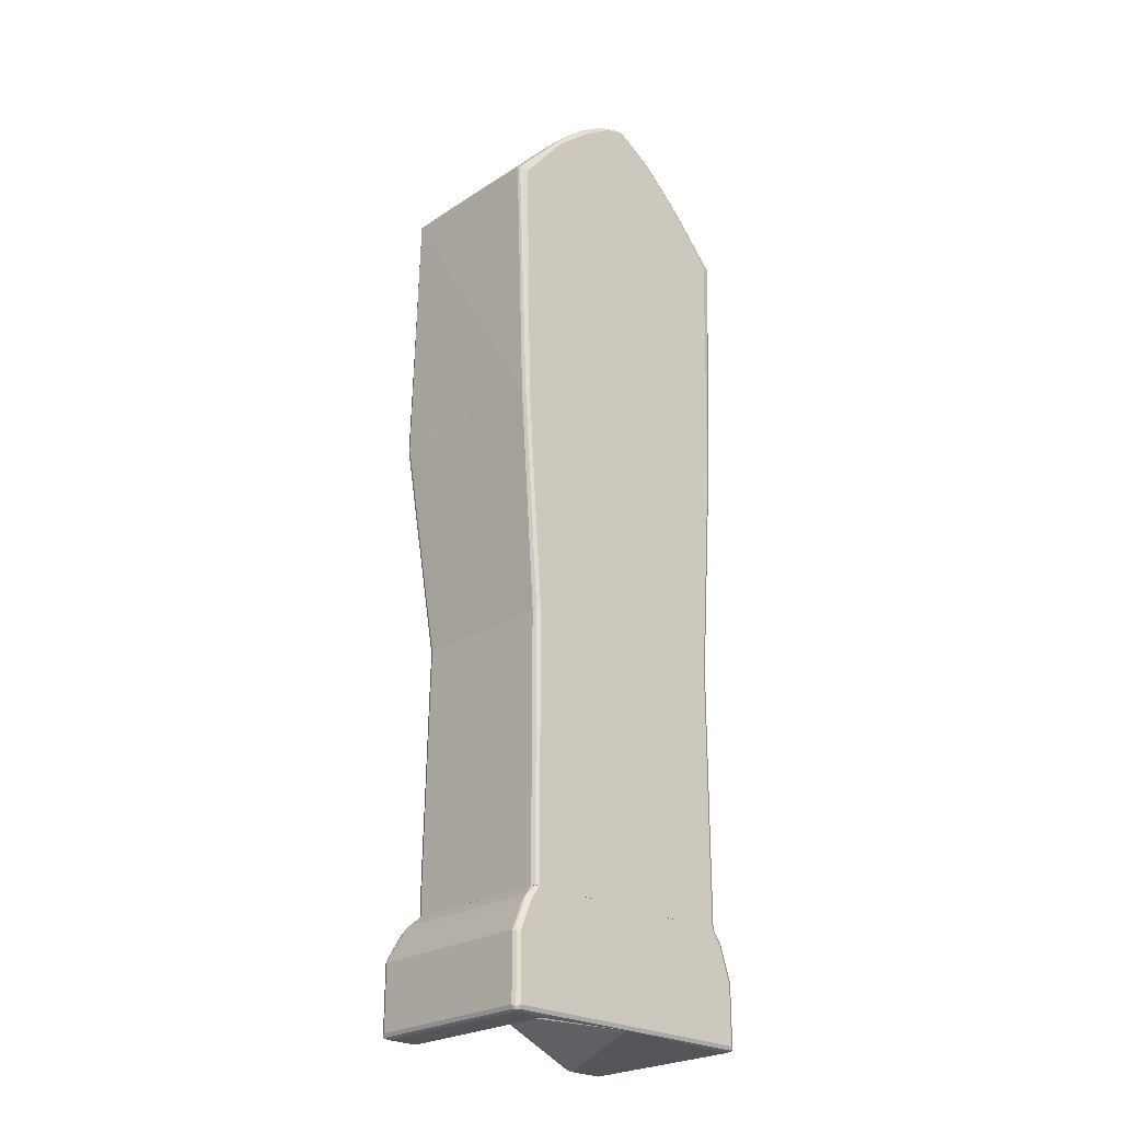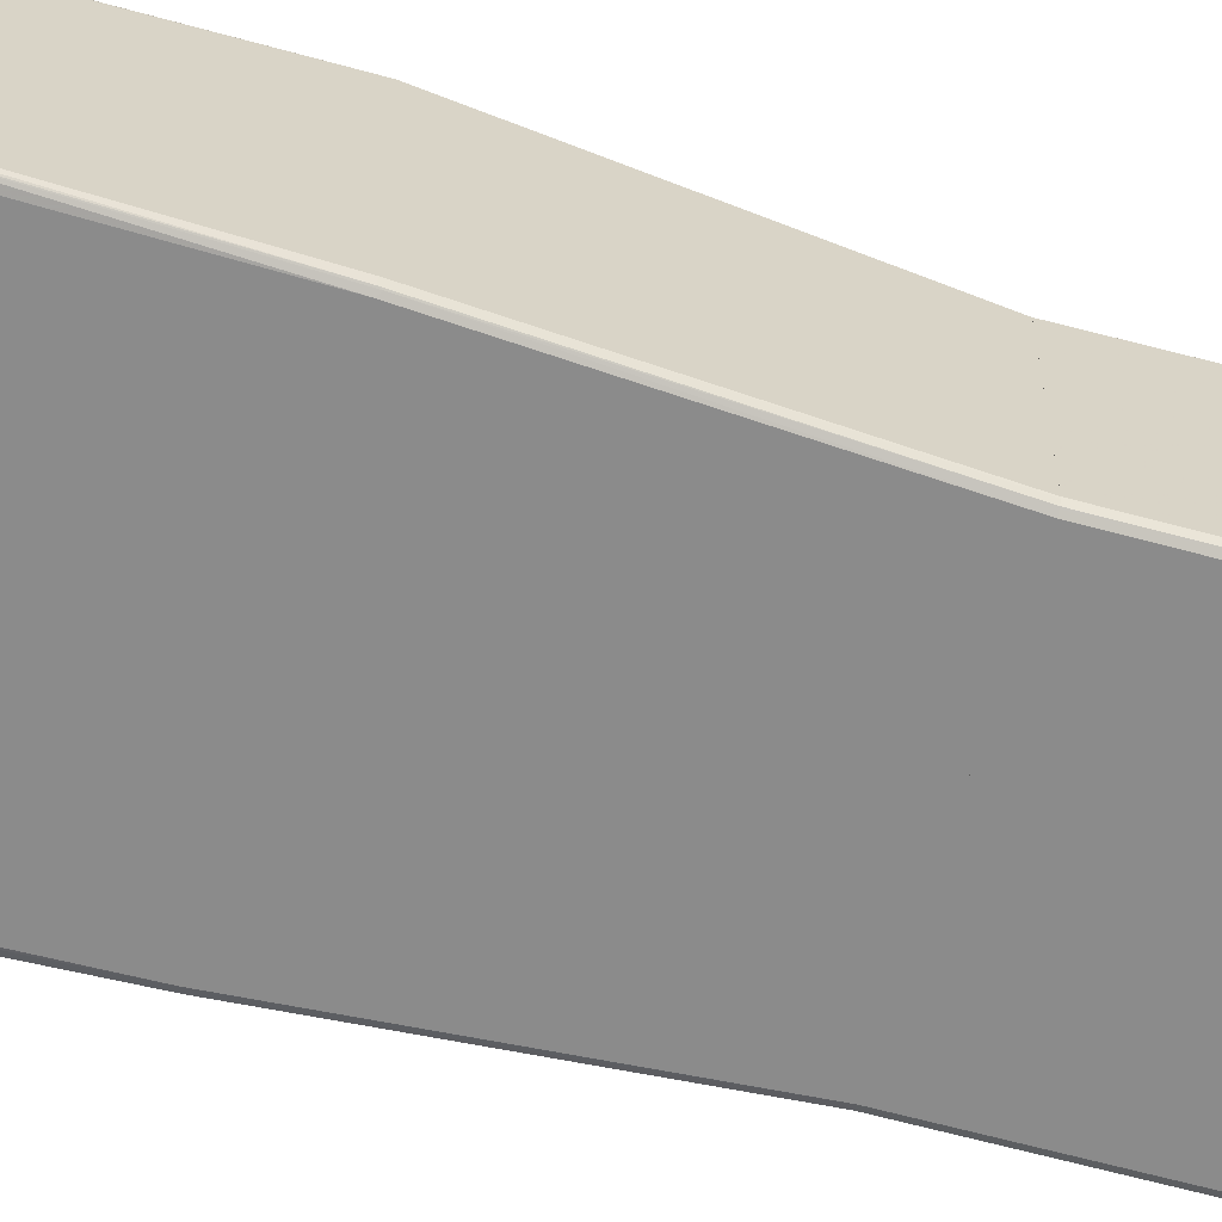
<metadata>
{"format":"obj","ext":"obj","renderer":"f3d","projection":"perspective","resolution":1024,"background":"white","views":[{"elev":-24.7,"azim":136.3,"up":"+Y"},{"elev":-63.9,"azim":-105.4,"up":"+Z"}]}
</metadata>
<code>
v 0.2701 0.7017 0.1262
v 0.2693 0.7 -0.1615
v 0.2693 0.7034 -0.1582
v 0.2693 0.7034 0.1245
v 0.1683 0.8145 0.1245
v 0.1666 0.8128 0.1287
v 0.2676 0.7017 0.1287
v 0.2491 0.2121 0.1683
v 0.2499 0.207 0.1666
v 0.2524 0.2121 0.1615
v 0.2524 0.2121 -0.1615
v 0.2676 0.6991 -0.1666
v 0.2676 0.7017 -0.1666
v 0.1683 0.8145 -0.1582
v 0.1043 0.8717 0.1178
v 0.09756 0.8751 0.1245
v 0.09592 0.8734 0.1287
v 0.03532 0.9138 0.1388
v 0.04542 0.9036 0.1388
v 0.1615 0.8077 0.1313
v 0.04035 0.8986 0.1413
v 0.2524 0.6967 0.1313
v 0.2423 0.2121 0.1717
v 0.2474 0.2171 0.1691
v 0.2188 -0.2196 0.1178
v 0.2196 -0.2196 0.1161
v 0.2221 -0.2196 0.1111
v 0.2221 -0.2196 -0.1615
v 0.2491 0.2087 -0.1683
v 0.2625 0.6954 -0.1691
v 0.2524 0.6967 -0.1717
v 0.1615 0.8077 -0.1717
v 0.1666 0.8128 -0.1666
v 0.1043 0.8717 -0.1649
v 0.04373 0.9121 0.1279
v 0.03701 0.9155 0.1346
v 0.03025 0.9087 0.1413
v 0.005023 0.9239 0.1388
v 0 0.9188 0.1413
v -0.2423 0.2121 0.1717
v 0.1615 -0.2196 0.1313
v 0.212 -0.2196 0.1211
v 0.2209 -0.2196 -0.164
v 0.2188 -0.2196 -0.1683
v 0.212 -0.2196 -0.1717
v 0.2423 0.2121 -0.1717
v 0.2524 0.6865 -0.1717
v 0.09084 0.8683 -0.1717
v 0.09925 0.8667 -0.1699
v 0.04373 0.9121 -0.1649
v 0.03701 0.9155 -0.1582
v 0.03025 0.9188 0.1313
v 0 0.9289 0.1313
v 0.006716 0.9256 0.1346
v 0 0.9256 0.138
v -0.01005 0.9188 0.1413
v -0.2491 0.2155 0.1683
v -0.2188 -0.2196 0.1178
v -0.217 -0.2196 0.1187
v -0.212 -0.2196 0.1211
v -0.1716 -0.2196 0.1313
v -0.03025 0.9087 0.1413
v -0.04035 0.8986 0.1413
v -0.2524 0.6967 0.1313
v -0.2608 0.6984 0.1296
v -0.2676 0.7042 0.1262
v -0.212 -0.2196 -0.1717
v 0.03025 0.9087 -0.1717
v 0.03865 0.907 -0.1699
v 0.02691 0.9155 -0.1683
v -0.003331 0.9256 -0.1683
v 0 0.9289 -0.1615
v 0.03025 0.9188 -0.1615
v -0.01005 0.9289 0.1313
v -0.01005 0.9256 0.138
v -0.02015 0.9201 0.1388
v -0.2524 0.2121 0.1615
v -0.2221 -0.2196 0.1111
v -0.04035 0.9099 0.1388
v -0.05045 0.8998 0.1388
v -0.1615 0.8077 0.1313
v -0.2625 0.7034 0.1279
v -0.2693 0.7034 0.1211
v -0.2676 0.7017 0.1262
v -0.1683 0.8111 0.1279
v -0.1666 0.8153 0.1262
v -0.2188 -0.2196 -0.1683
v -0.2474 0.207 -0.1691
v -0.2423 0.2121 -0.1717
v 0 0.9188 -0.1717
v -0.01343 0.9256 -0.1683
v -0.01005 0.9289 -0.1615
v -0.01512 0.9264 0.1363
v -0.01682 0.9256 0.1313
v -0.2524 0.2121 -0.1615
v -0.2693 0.7 0.1178
v -0.2701 0.7017 -0.1666
v -0.2221 -0.2196 -0.1615
v -0.03532 0.9162 0.1363
v -0.09084 0.8797 0.1287
v -0.1683 0.8145 0.1211
v -0.2693 0.7034 -0.1615
v -0.08582 0.886 0.1262
v -0.09423 0.8817 0.1211
v -0.2213 -0.2196 -0.1632
v -0.2491 0.2121 -0.1683
v -0.2676 0.7017 -0.1691
v -0.2524 0.6865 -0.1717
v -0.01005 0.9188 -0.1717
v -0.01766 0.9239 -0.1666
v -0.03363 0.9155 -0.1683
v -0.01682 0.9256 -0.1615
v -0.03701 0.9155 0.1313
v -0.1691 0.8128 -0.1666
v -0.04373 0.9121 0.1313
v -0.1683 0.8145 -0.1615
v -0.09423 0.8817 -0.1615
v -0.1649 0.8145 -0.1683
v -0.1615 0.8077 -0.1717
v -0.2524 0.6967 -0.1717
v -0.03025 0.9087 -0.1717
v -0.03786 0.9138 -0.1666
v -0.04161 0.9087 -0.1691
v -0.08413 0.8851 -0.1683
v -0.03701 0.9155 -0.1615
v -0.09211 0.8784 -0.1691
v -0.04373 0.9121 -0.1615
v -0.08831 0.8834 -0.1666
v -0.08074 0.8784 -0.1717
v 0.2221 -0.2196 -0.1615
v 0.2187 -0.2196 -0.1683
v 0.2221 -0.2196 0.111
v 0.2221 -0.7164 -0.1615
v 0.212 -0.2196 -0.1717
v 0.2187 -0.7164 -0.1683
v 0.2187 -0.2196 0.1178
v 0.2221 -0.6462 0.1212
v 0.2221 -0.7164 0.1212
v -0.212 -0.2196 -0.1717
v 0.212 -0.7164 -0.1717
v 0.2137 -0.2196 0.1203
v 0.2171 -0.6411 0.1287
v 0.2187 -0.6462 0.1279
v 0.2187 -0.7164 0.1279
v -0.2171 -0.2196 -0.1691
v -0.212 -0.7164 -0.1717
v 0.212 -0.2196 0.1212
v 0.212 -0.6462 0.1313
v 0.2123 -0.7164 0.1311
v -0.2187 -0.2196 -0.1683
v -0.2187 -0.7164 -0.1683
v 0.1615 -0.2196 0.1313
v 0.212 -0.7164 0.1313
v -0.2221 -0.2196 -0.1615
v -0.2221 -0.7164 -0.1615
v -0.1716 -0.2196 0.1313
v -0.212 -0.7164 0.1313
v -0.2221 -0.2196 0.111
v -0.2221 -0.7164 0.1212
v -0.212 -0.2196 0.1212
v -0.212 -0.6462 0.1313
v -0.2198 -0.7164 0.1289
v -0.2196 -0.2196 0.1161
v -0.2221 -0.6462 0.1212
v -0.217 -0.2196 0.1187
v -0.2187 -0.6428 0.1279
v -0.2187 -0.2196 0.1178
v -0.2625 -0.9188 0.1615
v -0.2592 -0.9256 0.1582
v -0.2575 -0.9239 0.1666
v -0.2592 -0.9155 0.1683
v -0.2625 -0.8078 0.1615
v -0.2625 -0.9188 -0.1615
v -0.2524 -0.9289 0.1615
v -0.2592 -0.9256 -0.1649
v -0.2491 -0.9256 0.1683
v -0.2524 -0.9188 0.1717
v -0.2592 -0.8044 0.1683
v -0.2499 -0.7762 0.1615
v -0.2398 -0.7459 0.1515
v -0.2423 -0.7472 0.1413
v -0.2625 -0.8078 -0.1615
v -0.2592 -0.9188 -0.1683
v -0.1817 -0.9289 0.1615
v -0.2524 -0.9289 -0.1615
v -0.2575 -0.9239 -0.1691
v -0.2524 -0.9256 -0.1683
v -0.1784 -0.9256 0.1683
v -0.2524 -0.8078 0.1717
v -0.1817 -0.9188 0.1717
v -0.2491 -0.7842 0.1683
v -0.2389 -0.7539 0.1582
v -0.2373 -0.7497 0.1565
v -0.2322 -0.7359 0.1489
v -0.2356 -0.7338 0.1413
v -0.2398 -0.7422 -0.1666
v -0.2423 -0.7472 -0.1615
v -0.26 -0.8027 -0.1666
v -0.2592 -0.8078 -0.1683
v -0.2524 -0.9188 -0.1717
v 0.004575 -0.8482 0.1615
v -0.1817 -0.9289 -0.1615
v 0.004575 -0.9256 -0.1649
v 0.004575 -0.9256 -0.1683
v 0.004575 -0.8454 0.167
v 0.004575 -0.8448 0.1683
v 0.004575 -0.8435 0.1689
v 0.004575 -0.8381 0.1717
v -0.2423 -0.7876 0.1717
v -0.2322 -0.7573 0.1615
v -0.2322 -0.7438 0.1548
v -0.2272 -0.7295 0.1464
v -0.2198 -0.7165 0.1289
v -0.2221 -0.7165 0.1211
v -0.2356 -0.7338 -0.1615
v -0.2221 -0.7165 -0.1615
v -0.2188 -0.7165 -0.1683
v -0.2335 -0.7371 -0.1691
v -0.2389 -0.7472 -0.1683
v -0.2491 -0.7775 -0.1683
v -0.2524 -0.8078 -0.1717
v 0.004575 -0.9188 -0.1717
v 0.004575 -0.7876 0.1717
v 0.004575 -0.7573 0.1615
v -0.2221 -0.7371 0.1515
v -0.2221 -0.7304 0.1481
v -0.212 -0.7165 0.1313
v -0.2185 -0.7165 -0.1684
v -0.212 -0.7165 -0.1717
v -0.2322 -0.7472 -0.1717
v -0.2423 -0.7775 -0.1717
v 0.004575 -0.7165 -0.1717
v 0.004575 -0.7371 0.1515
v 0.004575 -0.7304 0.1481
v 0.004575 -0.7165 0.1313
v 0.1918 -0.9289 -0.155
v 0.1918 -0.9289 -0.1616
v 0.2524 -0.9289 -0.155
v 0.004601 -0.8499 -0.155
v 0.004601 -0.9188 -0.1616
v 0.004601 -0.9256 -0.1649
v 0.2524 -0.9289 -0.1616
v 0.004601 -0.9256 -0.1683
v 0.2575 -0.9264 -0.1666
v 0.2591 -0.9256 -0.155
v 0.004601 -0.7165 -0.155
v 0.2524 -0.9256 -0.1683
v 0.004601 -0.9188 -0.1717
v 0.2591 -0.9222 -0.1683
v 0.2625 -0.9188 -0.1616
v 0.2591 -0.9256 -0.1616
v 0.2625 -0.9188 -0.155
v 0.004601 -0.7165 -0.1717
v 0.2221 -0.7165 -0.155
v 0.2524 -0.9188 -0.1717
v 0.2591 -0.8011 -0.1683
v 0.2625 -0.7977 -0.1616
v 0.2625 -0.7977 -0.155
v 0.212 -0.7165 -0.1717
v 0.2356 -0.7338 -0.155
v 0.2221 -0.7165 -0.1616
v 0.2524 -0.7977 -0.1717
v 0.2389 -0.7506 -0.1683
v 0.2373 -0.7422 -0.1666
v 0.2575 -0.7927 -0.1666
v 0.2558 -0.7842 -0.1649
v 0.2423 -0.7472 -0.1616
v 0.2423 -0.7472 -0.155
v 0.2187 -0.7165 -0.1683
v 0.2305 -0.7388 -0.17
v 0.2322 -0.7472 -0.1717
v 0.2358 -0.7341 -0.155
v 0.2356 -0.7338 -0.1649
v 0.004601 -0.8381 0.1717
v 0.004601 -0.7876 0.1717
v 0.004601 -0.8435 0.1689
v 0.1918 -0.9188 0.1717
v 0.2423 -0.7876 0.1717
v 0.004601 -0.7573 0.1615
v 0.004601 -0.8448 0.1683
v 0.1952 -0.9256 0.1683
v 0.2524 -0.9188 0.1717
v 0.2524 -0.7977 0.1717
v 0.2474 -0.7825 0.1691
v 0.2322 -0.7573 0.1615
v 0.004601 -0.7475 0.1567
v 0.004601 -0.8454 0.167
v 0.1918 -0.9289 0.1615
v 0.1868 -0.9239 0.1666
v 0.2558 -0.9256 0.1683
v 0.26 -0.9239 0.1666
v 0.2591 -0.9188 0.1683
v 0.2575 -0.7927 0.1691
v 0.2373 -0.7523 0.159
v 0.2221 -0.7304 0.1481
v 0.004601 -0.7304 0.1481
v 0.004601 -0.8482 0.1615
v 0.2524 -0.9289 0.1615
v 0.004601 -0.8499 -0.155
v 0.1918 -0.9289 -0.155
v 0.2625 -0.9188 0.1615
v 0.2625 -0.7977 0.1615
v 0.2591 -0.7977 0.1683
v 0.2591 -0.9256 0.1615
v 0.2591 -0.9256 -0.155
v 0.2625 -0.9188 -0.155
v 0.2591 -0.791 0.1649
v 0.2398 -0.7472 0.1527
v 0.2272 -0.7321 0.1489
v 0.212 -0.7165 0.1312
v 0.004601 -0.7165 0.1312
v 0.2524 -0.9289 -0.155
v 0.004601 -0.7165 -0.155
v 0.2423 -0.7472 0.1413
v 0.2389 -0.7405 0.1447
v 0.2625 -0.7977 -0.155
v 0.2288 -0.7304 0.1447
v 0.2187 -0.7165 0.1279
v 0.2123 -0.7165 0.1311
v 0.2221 -0.7165 -0.155
v 0.2356 -0.7338 0.138
v 0.2423 -0.7472 -0.155
v 0.2358 -0.7341 -0.155
v 0.2221 -0.7165 0.1212
v 0.2189 -0.7165 0.1276
v 0.2356 -0.7338 -0.155
f 1 2 3
f 1 3 4
f 1 4 5
f 1 5 6
f 1 6 7
f 1 7 8
f 1 8 9
f 1 9 10
f 1 10 11
f 1 11 2
f 2 12 13
f 2 13 3
f 2 11 12
f 3 13 33
f 3 33 14
f 3 14 5
f 3 5 4
f 5 14 34
f 5 34 15
f 5 15 16
f 5 16 17
f 5 17 6
f 6 17 18
f 6 18 19
f 6 19 20
f 6 20 7
f 7 20 19
f 7 19 21
f 7 21 22
f 7 22 23
f 7 23 24
f 7 24 8
f 8 24 23
f 8 23 25
f 8 25 9
f 9 25 26
f 9 26 27
f 9 27 10
f 10 27 28
f 10 28 11
f 11 28 29
f 11 29 12
f 12 30 13
f 12 29 30
f 13 30 31
f 13 31 32
f 13 32 33
f 14 33 34
f 15 34 50
f 15 50 35
f 15 35 36
f 15 36 16
f 16 36 17
f 17 36 18
f 18 37 21
f 18 21 19
f 18 36 54
f 18 54 38
f 18 38 39
f 18 39 37
f 21 37 23
f 21 23 22
f 23 40 61
f 23 61 41
f 23 41 42
f 23 42 25
f 23 37 39
f 23 39 56
f 23 56 40
f 25 42 41
f 25 41 61
f 25 61 60
f 25 60 59
f 25 59 58
f 25 58 78
f 25 78 98
f 25 98 105
f 25 105 87
f 25 87 67
f 25 67 45
f 25 45 44
f 25 44 43
f 25 43 28
f 25 28 27
f 25 27 26
f 28 43 29
f 29 43 44
f 29 44 45
f 29 45 46
f 29 46 30
f 30 47 31
f 30 46 47
f 31 47 46
f 31 46 45
f 31 45 67
f 31 67 89
f 31 89 108
f 31 108 120
f 31 120 119
f 31 119 129
f 31 129 121
f 31 121 109
f 31 109 90
f 31 90 68
f 31 68 48
f 31 48 32
f 32 48 49
f 32 49 34
f 32 34 33
f 34 49 69
f 34 69 50
f 35 50 51
f 35 51 36
f 36 51 73
f 36 73 52
f 36 52 53
f 36 53 54
f 38 54 55
f 38 55 75
f 38 75 56
f 38 56 39
f 40 57 58
f 40 58 59
f 40 59 60
f 40 60 61
f 40 56 62
f 40 62 63
f 40 63 64
f 40 64 65
f 40 65 66
f 40 66 57
f 48 68 69
f 48 69 49
f 50 69 68
f 50 68 70
f 50 70 71
f 50 71 72
f 50 72 73
f 50 73 51
f 52 73 72
f 52 72 53
f 53 72 92
f 53 92 74
f 53 74 75
f 53 75 55
f 53 55 54
f 56 75 76
f 56 76 79
f 56 79 62
f 57 77 58
f 57 66 77
f 58 77 78
f 62 79 80
f 62 80 63
f 63 80 81
f 63 81 65
f 63 65 64
f 65 81 82
f 65 82 66
f 66 83 84
f 66 84 77
f 66 82 81
f 66 81 85
f 66 85 86
f 66 86 101
f 66 101 83
f 67 87 88
f 67 88 89
f 68 90 71
f 68 71 70
f 71 90 109
f 71 109 91
f 71 91 92
f 71 92 72
f 74 93 75
f 74 92 112
f 74 112 94
f 74 94 93
f 75 93 76
f 76 93 99
f 76 99 79
f 77 95 98
f 77 98 78
f 77 84 83
f 77 83 96
f 77 96 97
f 77 97 95
f 79 99 100
f 79 100 86
f 79 86 85
f 79 85 80
f 80 85 81
f 83 101 116
f 83 116 102
f 83 102 97
f 83 97 96
f 86 100 103
f 86 103 104
f 86 104 101
f 87 105 106
f 87 106 88
f 88 106 107
f 88 107 89
f 89 107 108
f 91 110 112
f 91 112 92
f 91 109 121
f 91 121 111
f 91 111 122
f 91 122 110
f 93 94 113
f 93 113 99
f 94 112 125
f 94 125 113
f 95 97 106
f 95 106 105
f 95 105 98
f 97 102 116
f 97 116 114
f 97 114 107
f 97 107 106
f 99 113 115
f 99 115 103
f 99 103 100
f 101 104 117
f 101 117 116
f 103 115 104
f 104 115 127
f 104 127 117
f 107 114 118
f 107 118 119
f 107 119 120
f 107 120 108
f 110 122 125
f 110 125 112
f 111 121 123
f 111 123 126
f 111 126 124
f 111 124 122
f 113 125 127
f 113 127 115
f 114 116 117
f 114 117 126
f 114 126 118
f 117 127 122
f 117 122 128
f 117 128 126
f 118 126 119
f 119 126 129
f 121 129 126
f 121 126 123
f 122 127 125
f 122 124 128
f 124 126 128
f 130 131 134
f 130 134 139
f 130 139 145
f 130 145 150
f 130 150 154
f 130 154 158
f 130 158 163
f 130 163 167
f 130 167 165
f 130 165 160
f 130 160 156
f 130 156 152
f 130 152 147
f 130 147 141
f 130 141 136
f 130 136 132
f 130 132 137
f 130 137 138
f 130 138 133
f 130 133 135
f 130 135 131
f 131 135 140
f 131 140 134
f 132 136 143
f 132 143 137
f 133 138 144
f 133 144 149
f 133 149 153
f 133 153 157
f 133 157 162
f 133 162 159
f 133 159 155
f 133 155 151
f 133 151 146
f 133 146 140
f 133 140 135
f 134 140 146
f 134 146 139
f 136 141 142
f 136 142 143
f 137 143 144
f 137 144 138
f 139 146 145
f 141 147 142
f 142 148 143
f 142 147 148
f 143 148 149
f 143 149 144
f 145 146 151
f 145 151 150
f 147 152 148
f 148 153 149
f 148 152 156
f 148 156 161
f 148 161 157
f 148 157 153
f 150 151 155
f 150 155 154
f 154 155 159
f 154 159 164
f 154 164 158
f 156 160 161
f 157 161 162
f 158 164 162
f 158 162 163
f 159 162 164
f 160 165 166
f 160 166 161
f 161 166 162
f 162 166 167
f 162 167 163
f 165 167 166
f 168 169 170
f 168 170 171
f 168 171 178
f 168 178 172
f 168 172 182
f 168 182 173
f 168 173 175
f 168 175 169
f 169 174 170
f 169 175 185
f 169 185 174
f 170 174 176
f 170 176 177
f 170 177 171
f 171 177 189
f 171 189 178
f 172 178 179
f 172 179 180
f 172 180 181
f 172 181 197
f 172 197 182
f 173 182 199
f 173 199 183
f 173 183 175
f 174 184 188
f 174 188 176
f 174 185 202
f 174 202 184
f 175 183 186
f 175 186 187
f 175 187 185
f 176 188 190
f 176 190 177
f 177 190 208
f 177 208 223
f 177 223 209
f 177 209 189
f 178 191 179
f 178 189 209
f 178 209 191
f 179 191 180
f 180 192 193
f 180 193 194
f 180 194 195
f 180 195 181
f 180 191 192
f 181 195 196
f 181 196 197
f 182 197 196
f 182 196 198
f 182 198 199
f 183 199 221
f 183 221 200
f 183 200 186
f 184 201 188
f 184 202 204
f 184 204 203
f 184 203 201
f 185 187 204
f 185 204 202
f 186 200 187
f 187 200 222
f 187 222 204
f 188 201 205
f 188 205 206
f 188 206 207
f 188 207 208
f 188 208 190
f 191 209 192
f 192 209 210
f 192 210 193
f 193 211 194
f 193 210 211
f 194 211 212
f 194 212 195
f 195 212 213
f 195 213 214
f 195 214 216
f 195 216 215
f 195 215 196
f 196 215 216
f 196 216 217
f 196 217 218
f 196 218 219
f 196 219 220
f 196 220 198
f 198 220 199
f 199 220 231
f 199 231 221
f 200 221 231
f 200 231 230
f 200 230 229
f 200 229 232
f 200 232 222
f 201 203 204
f 201 204 222
f 201 222 232
f 201 232 235
f 201 235 234
f 201 234 233
f 201 233 224
f 201 224 223
f 201 223 208
f 201 208 207
f 201 207 206
f 201 206 205
f 209 223 224
f 209 224 210
f 210 224 233
f 210 233 225
f 210 225 211
f 211 225 226
f 211 226 212
f 212 226 227
f 212 227 213
f 213 227 235
f 213 235 232
f 213 232 229
f 213 229 228
f 213 228 217
f 213 217 216
f 213 216 214
f 217 228 218
f 218 228 229
f 218 229 230
f 218 230 219
f 219 230 220
f 220 230 231
f 225 233 234
f 225 234 226
f 226 234 235
f 226 235 227
f 236 237 242
f 236 242 238
f 236 238 245
f 236 245 252
f 236 252 258
f 236 258 268
f 236 268 272
f 236 272 260
f 236 260 254
f 236 254 246
f 236 246 239
f 236 239 240
f 236 240 241
f 236 241 243
f 236 243 237
f 237 243 247
f 237 247 242
f 238 242 244
f 238 244 245
f 239 246 253
f 239 253 248
f 239 248 243
f 239 243 241
f 239 241 240
f 242 247 244
f 243 248 255
f 243 255 247
f 244 249 250
f 244 250 251
f 244 251 245
f 244 247 249
f 245 251 250
f 245 250 252
f 246 254 261
f 246 261 269
f 246 269 259
f 246 259 253
f 247 255 249
f 248 253 259
f 248 259 271
f 248 271 262
f 248 262 255
f 249 256 257
f 249 257 250
f 249 255 262
f 249 262 256
f 250 257 258
f 250 258 252
f 254 260 273
f 254 273 261
f 256 262 271
f 256 271 263
f 256 263 264
f 256 264 265
f 256 265 257
f 257 265 266
f 257 266 273
f 257 273 267
f 257 267 268
f 257 268 258
f 259 269 270
f 259 270 271
f 260 272 273
f 261 273 269
f 263 271 264
f 264 271 270
f 264 270 273
f 264 273 266
f 264 266 265
f 267 273 272
f 267 272 268
f 269 273 270
f 274 275 279
f 274 279 286
f 274 286 296
f 274 296 311
f 274 311 313
f 274 313 299
f 274 299 297
f 274 297 287
f 274 287 280
f 274 280 276
f 274 276 277
f 274 277 282
f 274 282 283
f 274 283 278
f 274 278 275
f 275 278 285
f 275 285 279
f 276 280 277
f 277 280 281
f 277 281 290
f 277 290 282
f 278 283 284
f 278 284 285
f 279 285 286
f 280 287 288
f 280 288 289
f 280 289 281
f 281 289 288
f 281 288 298
f 281 298 290
f 282 290 291
f 282 291 292
f 282 292 293
f 282 293 283
f 283 293 284
f 284 293 294
f 284 294 285
f 285 294 295
f 285 295 286
f 286 295 296
f 287 297 288
f 288 297 299
f 288 299 300
f 288 300 312
f 288 312 298
f 290 298 291
f 291 301 302
f 291 302 303
f 291 303 292
f 291 298 304
f 291 304 305
f 291 305 306
f 291 306 301
f 292 303 293
f 293 303 302
f 293 302 307
f 293 307 308
f 293 308 294
f 294 308 309
f 294 309 295
f 295 309 310
f 295 310 311
f 295 311 296
f 298 312 305
f 298 305 304
f 299 313 320
f 299 320 326
f 299 326 323
f 299 323 322
f 299 322 316
f 299 316 306
f 299 306 305
f 299 305 312
f 299 312 300
f 301 306 316
f 301 316 302
f 302 314 315
f 302 315 307
f 302 316 322
f 302 322 314
f 307 315 308
f 308 315 317
f 308 317 309
f 309 317 318
f 309 318 319
f 309 319 310
f 310 319 318
f 310 318 325
f 310 325 324
f 310 324 320
f 310 320 313
f 310 313 311
f 314 321 315
f 314 322 323
f 314 323 321
f 315 321 317
f 317 321 324
f 317 324 325
f 317 325 318
f 320 324 321
f 320 321 326
f 321 323 326

</code>
